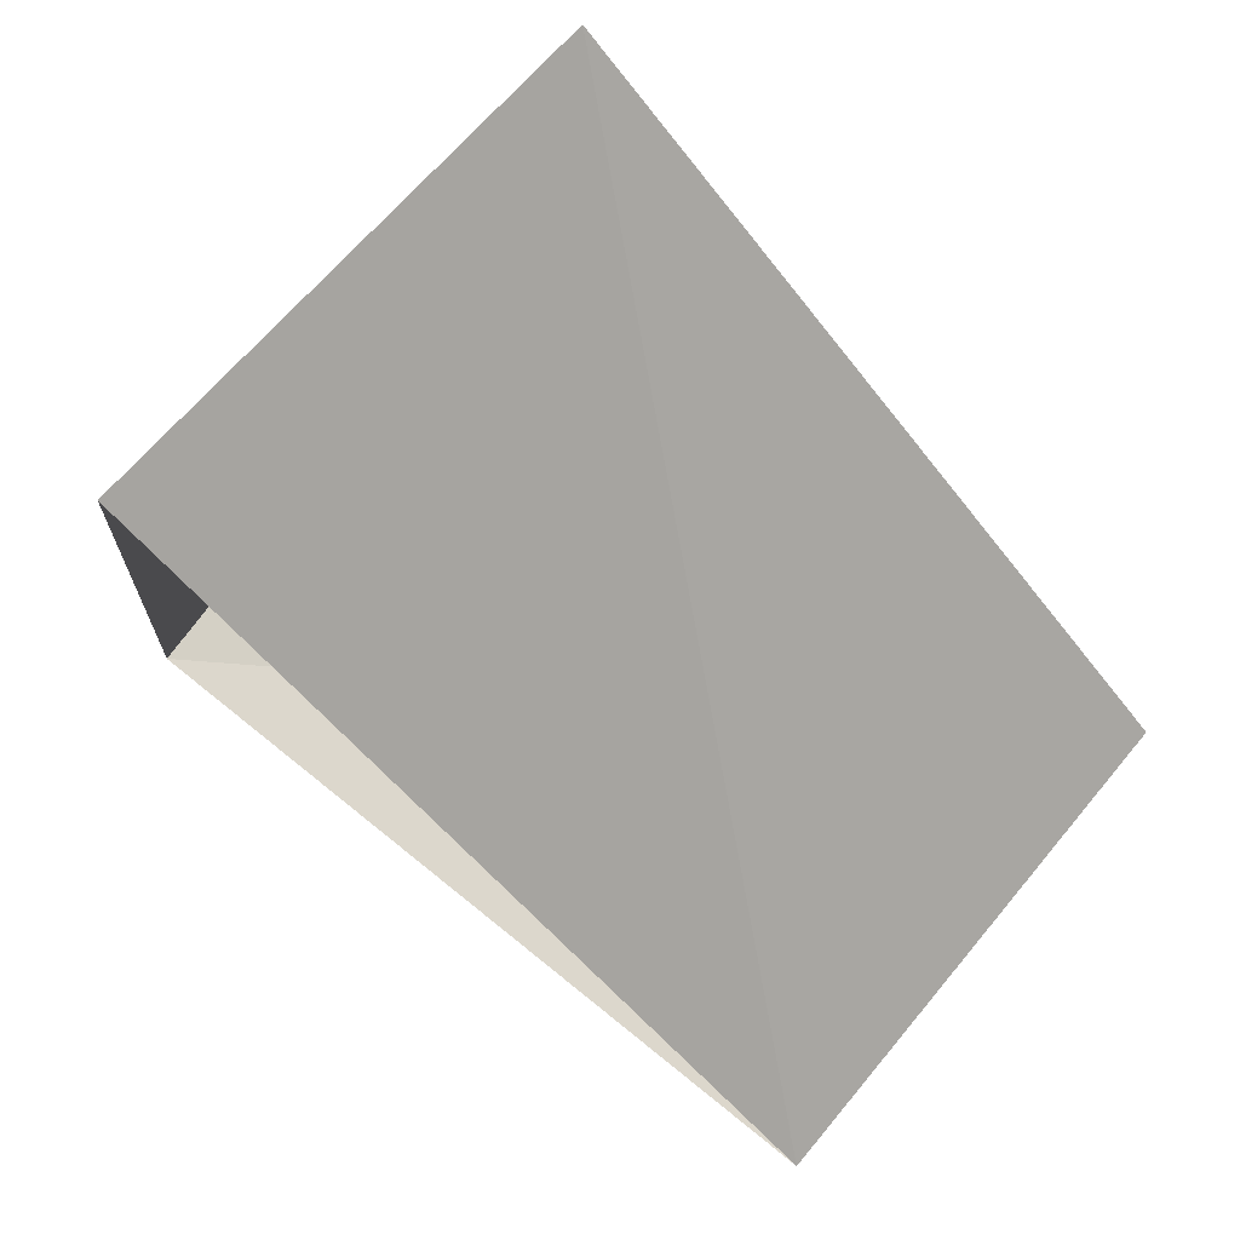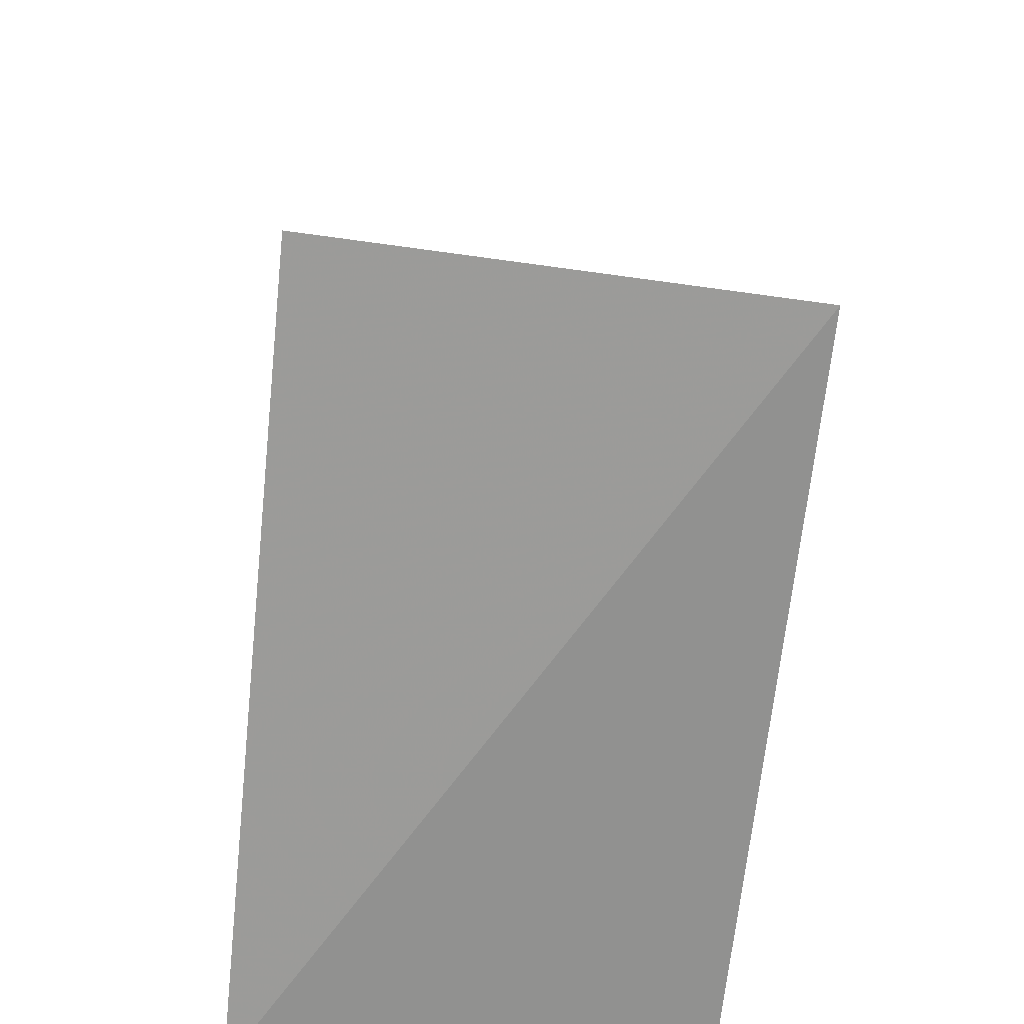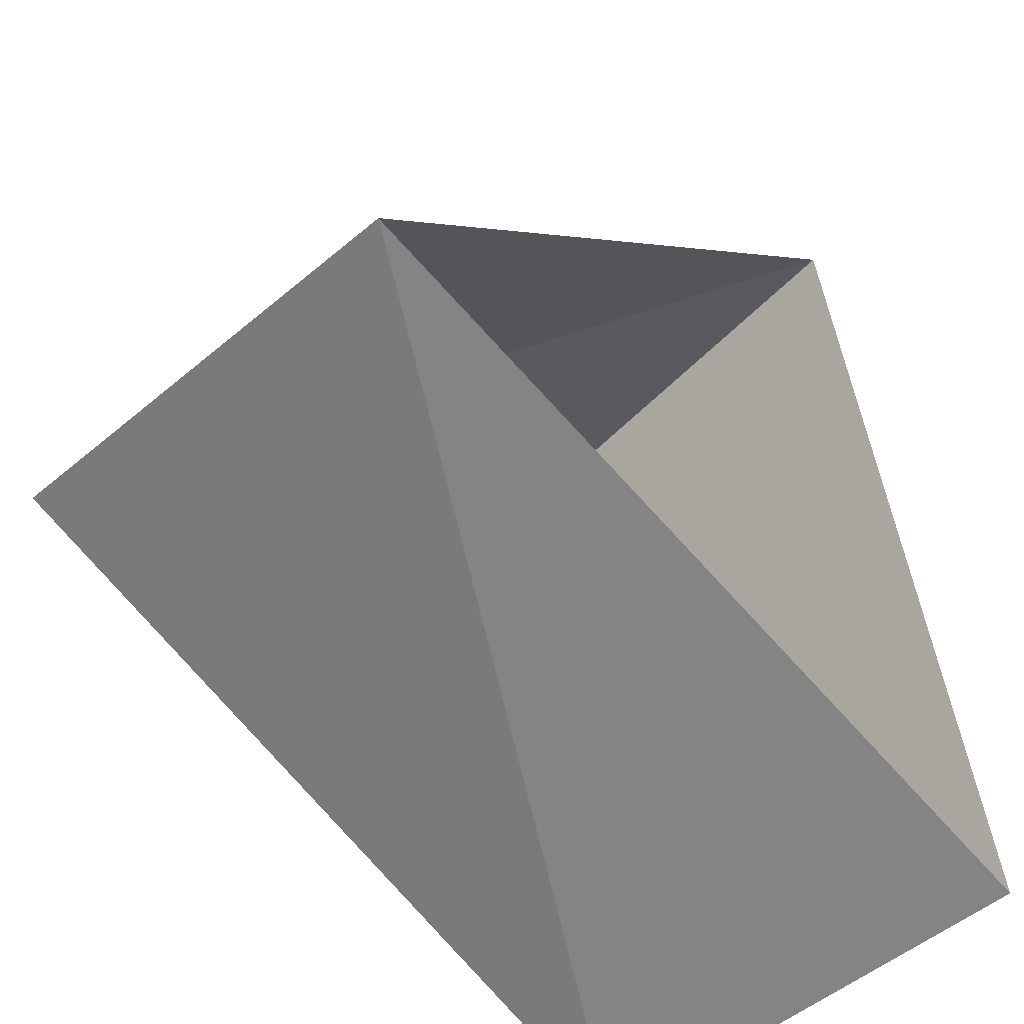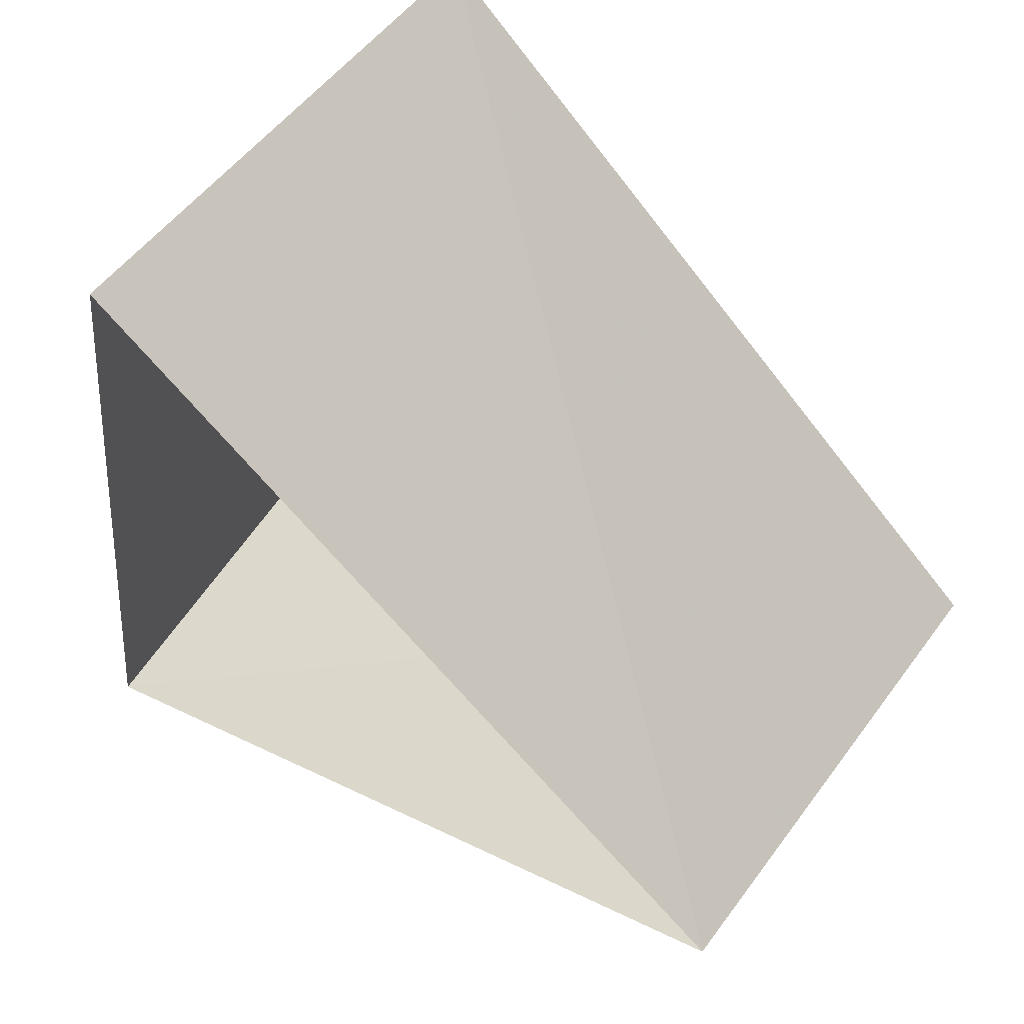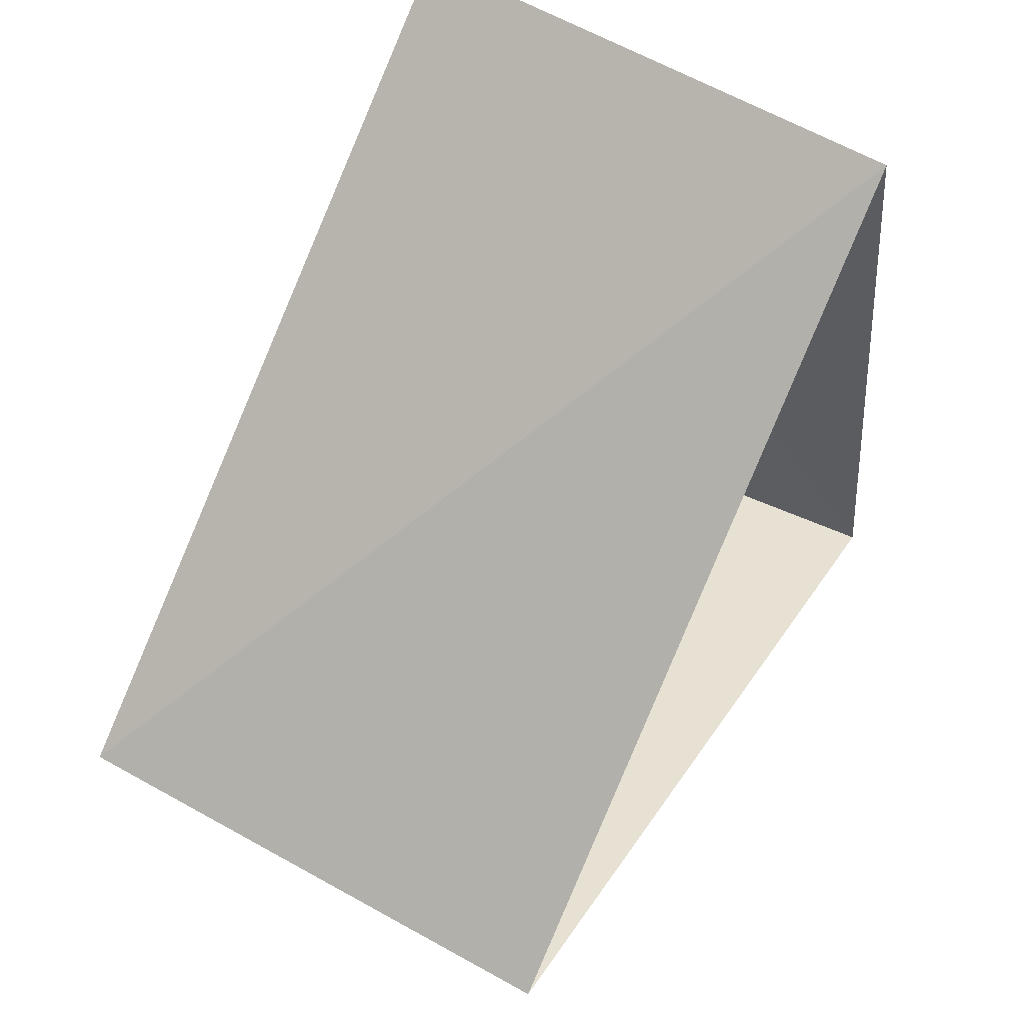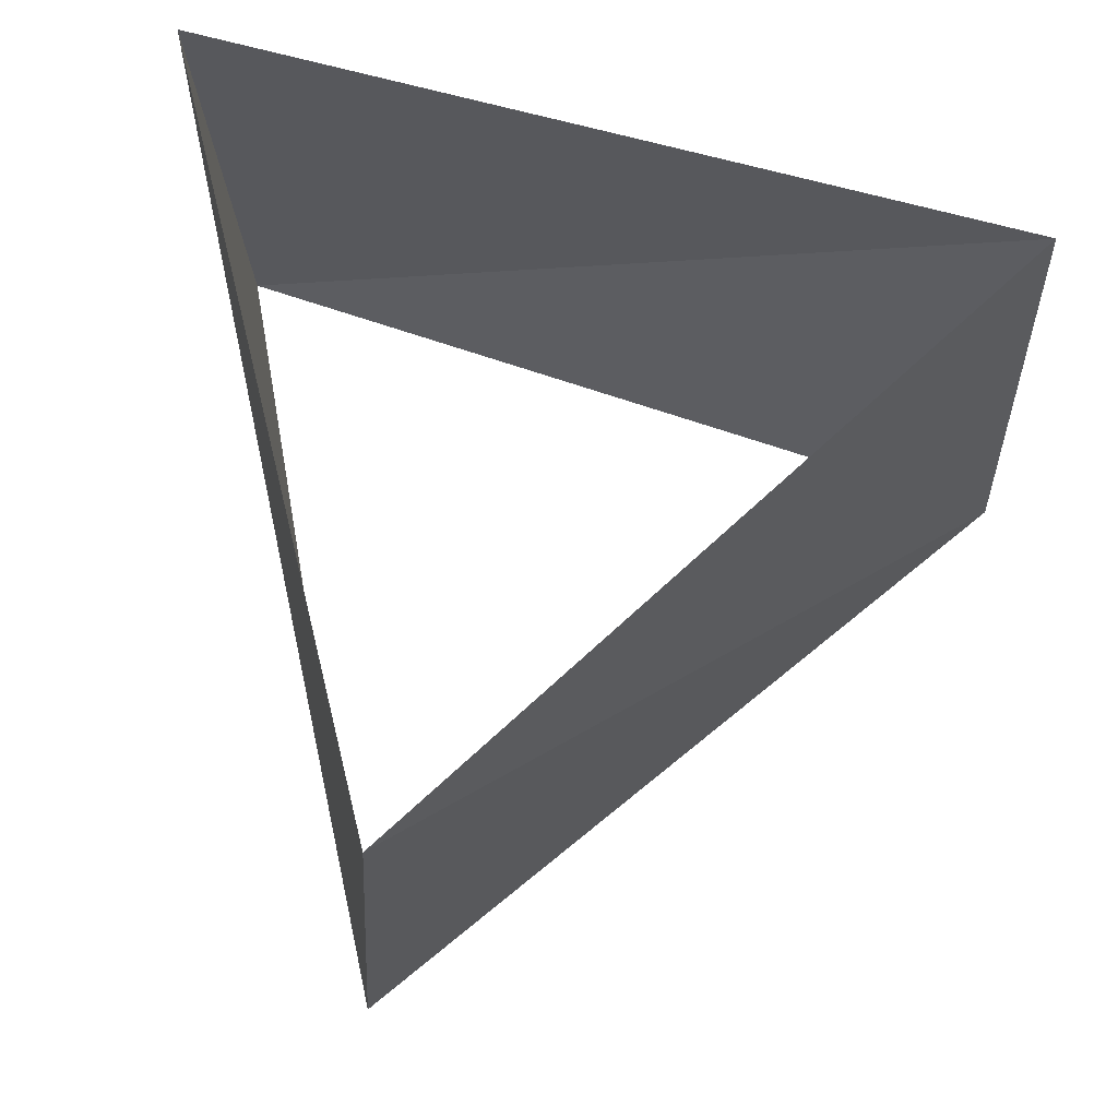
<metadata>
{"format":"obj","ext":"obj","renderer":"f3d","projection":"perspective","resolution":1024,"background":"white","views":[{"elev":77.0,"azim":40.4,"up":"+Y"},{"elev":-46.7,"azim":83.7,"up":"+Y"},{"elev":-47.9,"azim":135.7,"up":"+Y"},{"elev":58.0,"azim":36.0,"up":"+Y"},{"elev":56.9,"azim":119.7,"up":"+Y"},{"elev":64.1,"azim":98.9,"up":"+Z"}]}
</metadata>
<code>
v 0.9823 -0.1874 97
v -0.3289 0.9444 97
v -0.6534 -0.757 97
v 0.9921 -0.1253 98
v -0.3875 0.9219 98
v -0.6046 -0.7965 98
f 6 3 5
f 3 5 2
f 5 2 4
f 2 4 1
f 4 1 6
f 1 6 3

</code>
